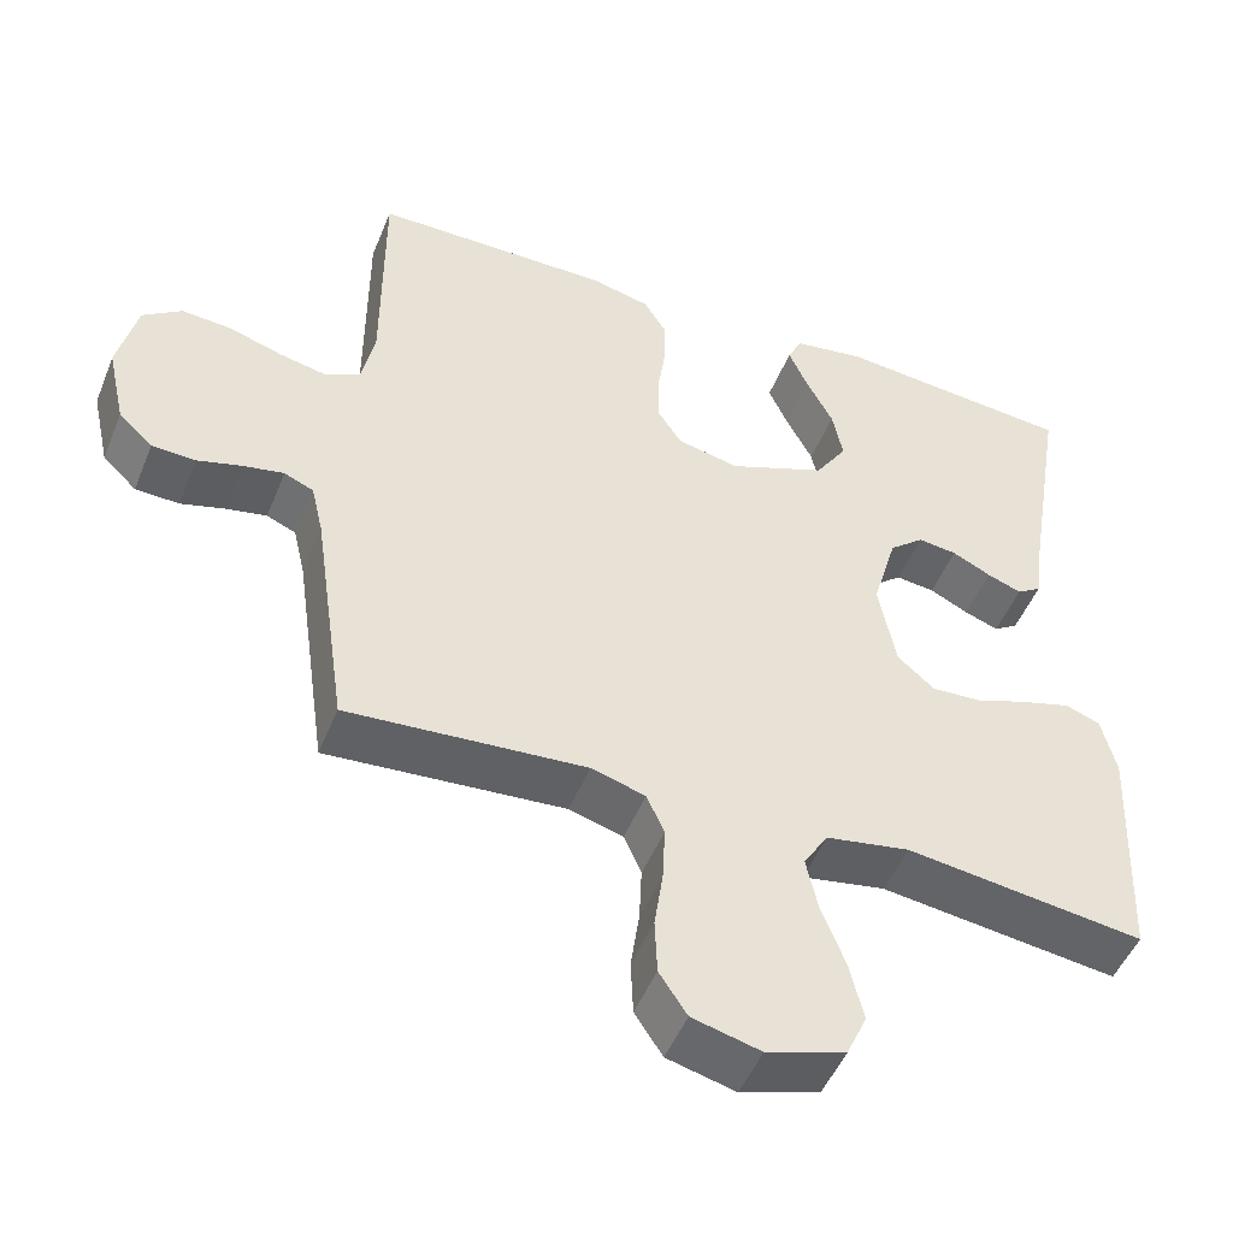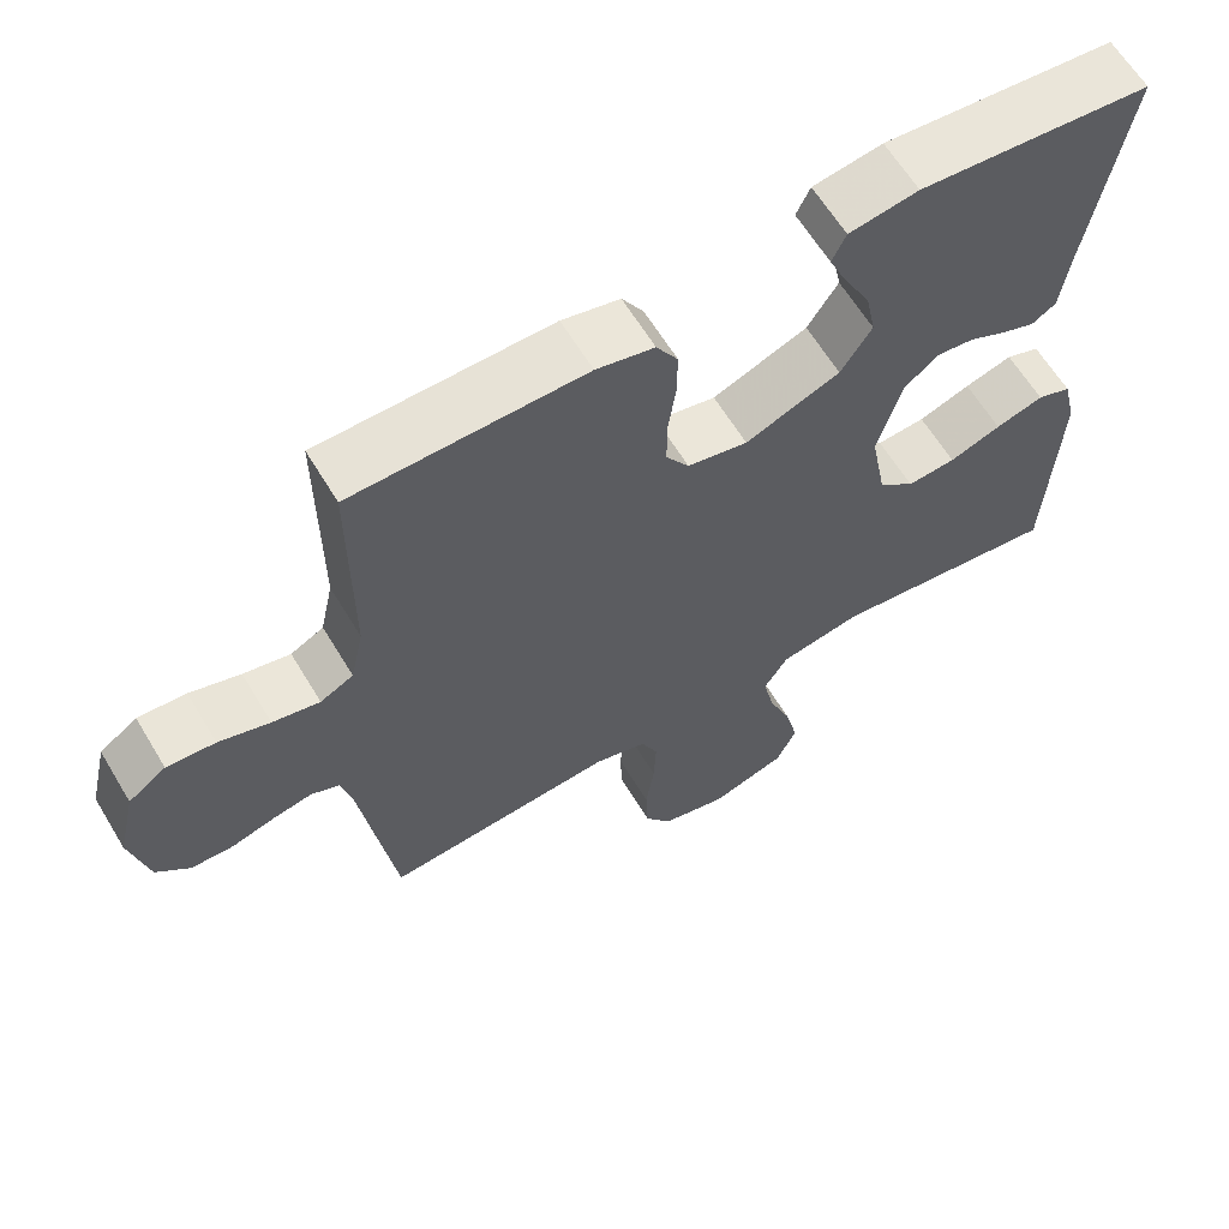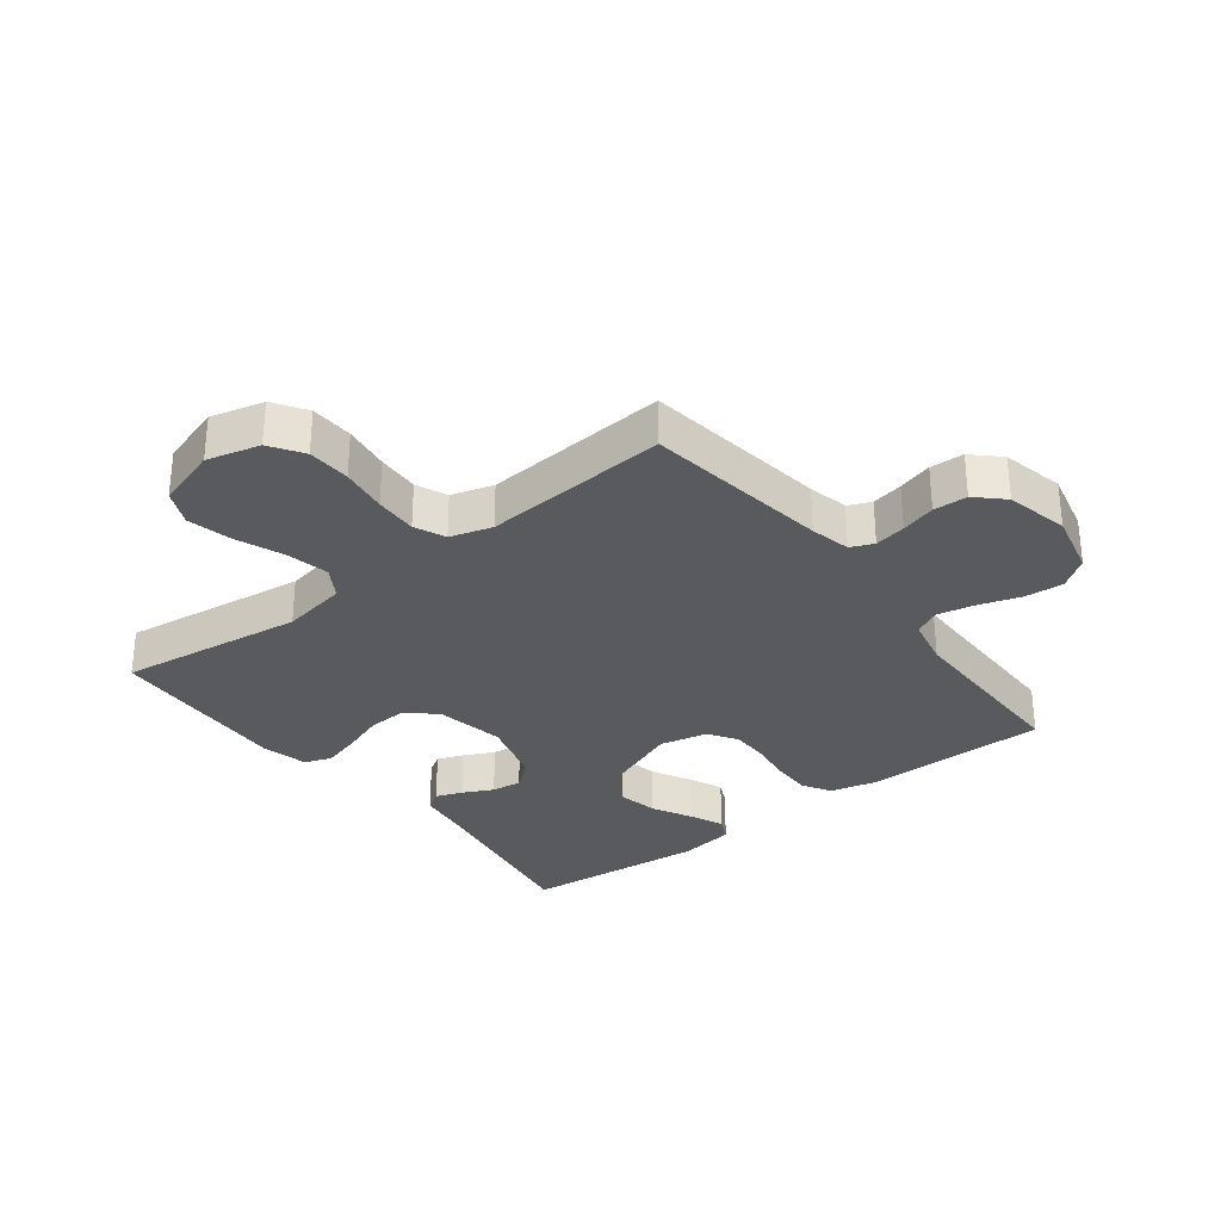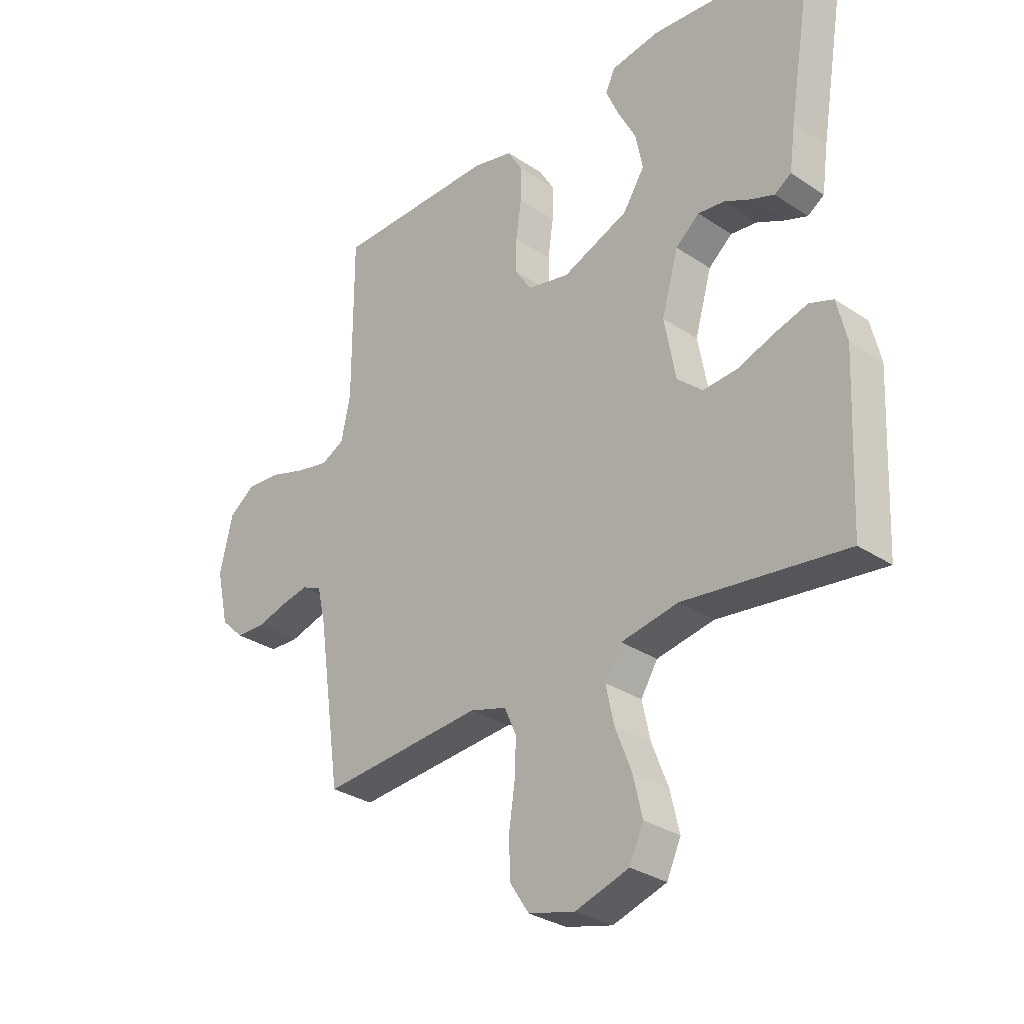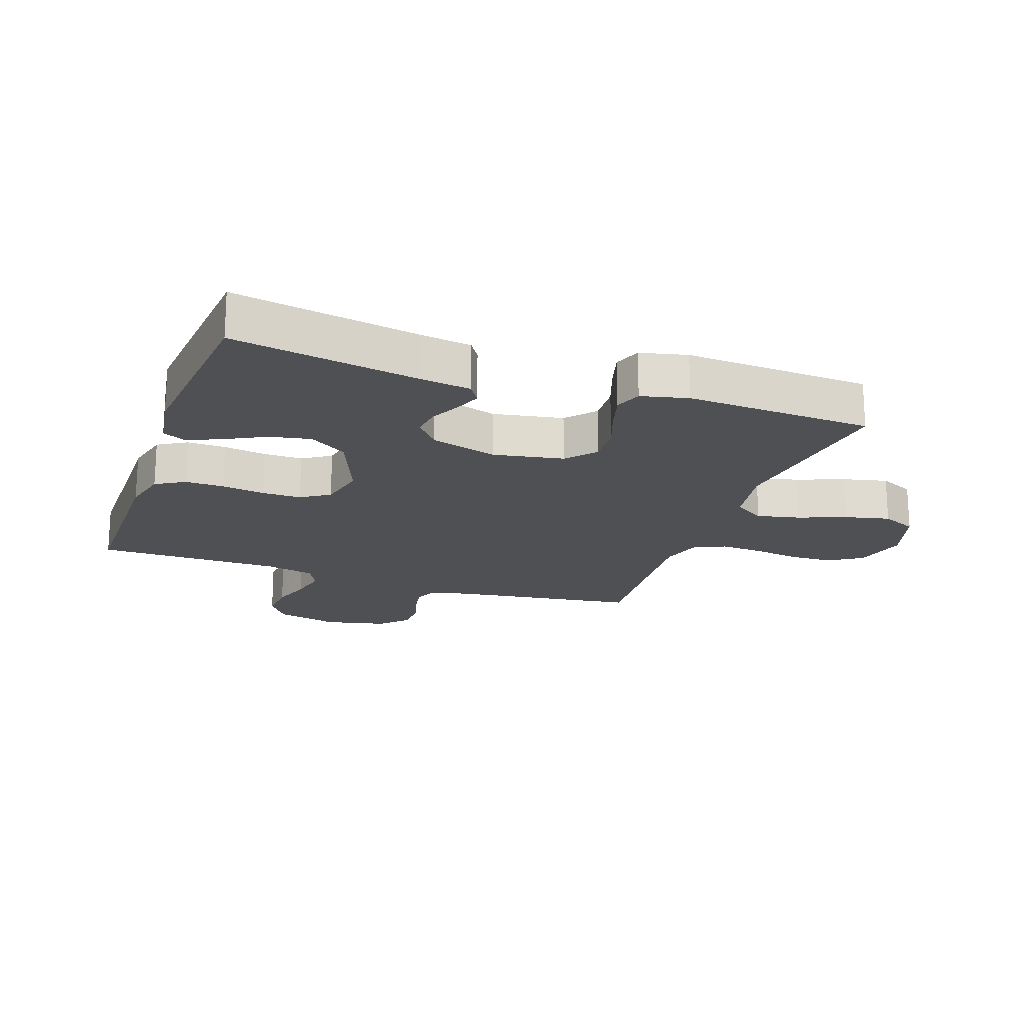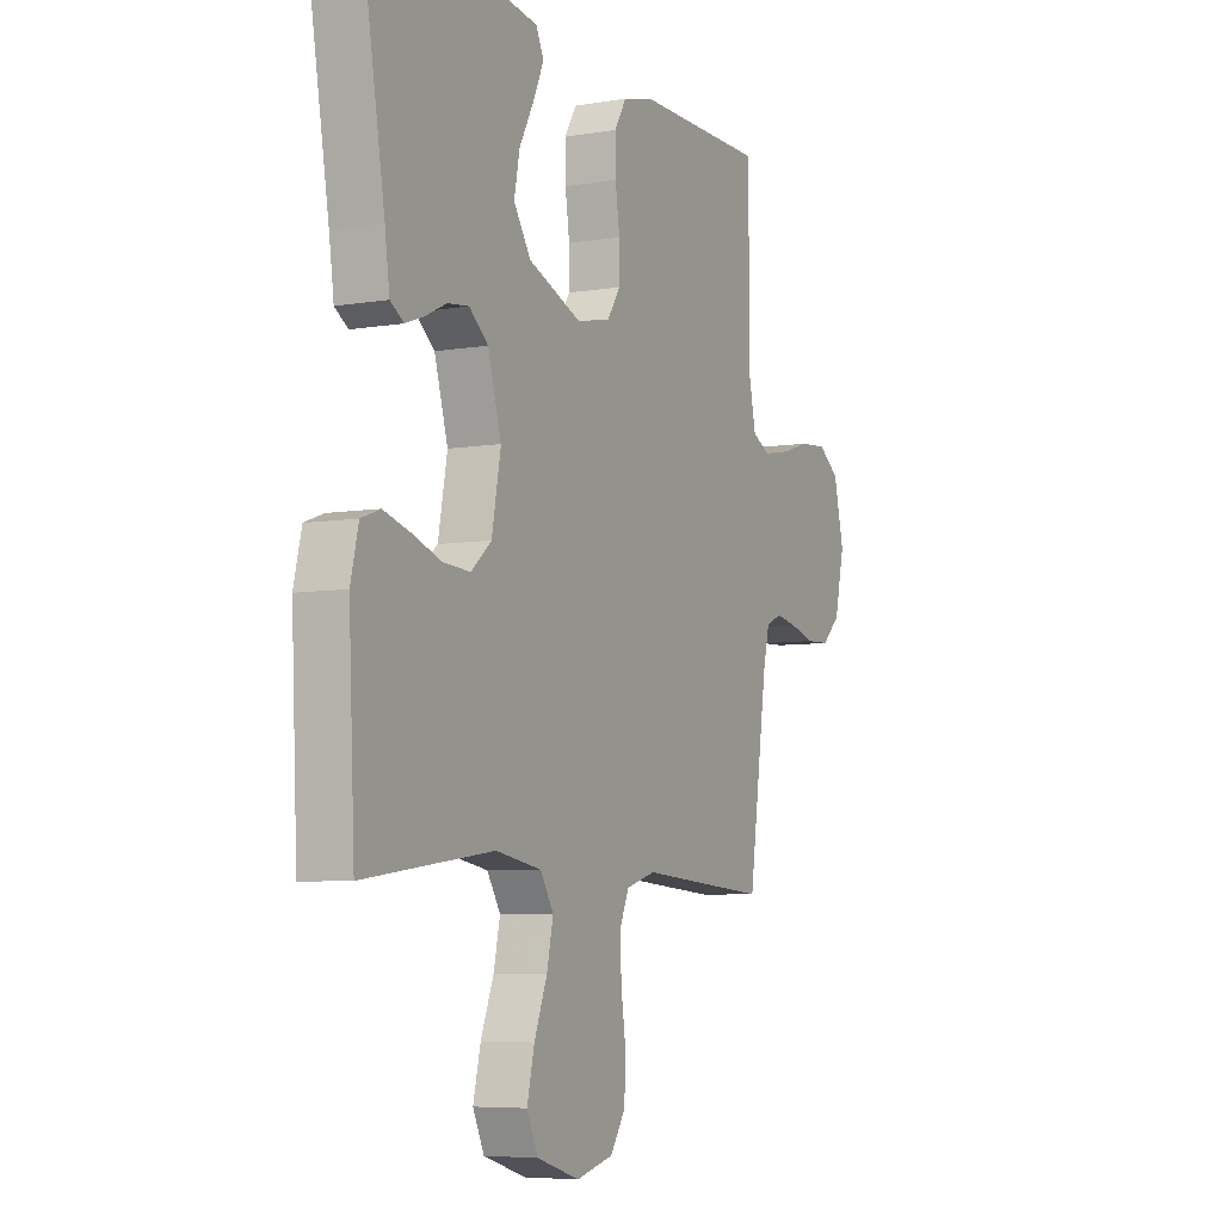
<metadata>
{"format":"obj","ext":"obj","renderer":"f3d","projection":"perspective","resolution":1024,"background":"white","views":[{"elev":-49.4,"azim":-21.6,"up":"+Z"},{"elev":62.9,"azim":-31.1,"up":"+Z"},{"elev":-30.9,"azim":-142.4,"up":"+Y"},{"elev":-30.8,"azim":46.3,"up":"+Z"},{"elev":-19.2,"azim":70.5,"up":"+Y"},{"elev":-6.3,"azim":116.8,"up":"+Z"}]}
</metadata>
<code>
v 0.5 0.07 0.5
v 0.45 0.07 0.2
v 0.439 0.07 0.119
v 0.408 0.07 0.099
v 0.365 0.07 0.115
v 0.316 0.07 0.139
v 0.267 0.07 0.145
v 0.223 0.07 0.108
v 0.192 0.07 0
v 0.213 0.07 -0.113
v 0.26 0.07 -0.154
v 0.323 0.07 -0.15
v 0.39 0.07 -0.126
v 0.452 0.07 -0.108
v 0.496 0.07 -0.124
v 0.514 0.07 -0.2
v 0.5 0.07 -0.5
v 0.2 0.07 -0.461
v 0.094 0.07 -0.48
v 0.063 0.07 -0.53
v 0.078 0.07 -0.599
v 0.108 0.07 -0.676
v 0.125 0.07 -0.749
v 0.099 0.07 -0.806
v 0 0.07 -0.837
v -0.086 0.07 -0.815
v -0.121 0.07 -0.762
v -0.124 0.07 -0.692
v -0.113 0.07 -0.616
v -0.11 0.07 -0.547
v -0.132 0.07 -0.497
v -0.2 0.07 -0.477
v -0.5 0.07 -0.5
v -0.543 0.07 -0.2
v -0.558 0.07 -0.135
v -0.595 0.07 -0.119
v -0.646 0.07 -0.129
v -0.702 0.07 -0.145
v -0.757 0.07 -0.143
v -0.8 0.07 -0.102
v -0.823 0.07 0
v -0.799 0.07 0.102
v -0.75 0.07 0.137
v -0.687 0.07 0.132
v -0.621 0.07 0.111
v -0.56 0.07 0.098
v -0.517 0.07 0.12
v -0.5 0.07 0.2
v -0.5 0.07 0.5
v -0.2 0.07 0.502
v -0.125 0.07 0.484
v -0.097 0.07 0.437
v -0.098 0.07 0.374
v -0.108 0.07 0.304
v -0.108 0.07 0.241
v -0.078 0.07 0.195
v 0 0.07 0.178
v 0.123 0.07 0.227
v 0.163 0.07 0.289
v 0.15 0.07 0.355
v 0.116 0.07 0.42
v 0.092 0.07 0.475
v 0.11 0.07 0.513
v 0.2 0.07 0.527
v 0.5 0 0.5
v 0.45 0 0.2
v 0.439 0 0.119
v 0.408 0 0.099
v 0.365 0 0.115
v 0.316 0 0.139
v 0.267 0 0.145
v 0.223 0 0.108
v 0.192 0 0
v 0.213 0 -0.113
v 0.26 0 -0.154
v 0.323 0 -0.15
v 0.39 0 -0.126
v 0.452 0 -0.108
v 0.496 0 -0.124
v 0.514 0 -0.2
v 0.5 0 -0.5
v 0.2 0 -0.461
v 0.094 0 -0.48
v 0.063 0 -0.53
v 0.078 0 -0.599
v 0.108 0 -0.676
v 0.125 0 -0.749
v 0.099 0 -0.806
v 0 0 -0.837
v -0.086 0 -0.815
v -0.121 0 -0.762
v -0.124 0 -0.692
v -0.113 0 -0.616
v -0.11 0 -0.547
v -0.132 0 -0.497
v -0.2 0 -0.477
v -0.5 0 -0.5
v -0.543 0 -0.2
v -0.558 0 -0.135
v -0.595 0 -0.119
v -0.646 0 -0.129
v -0.702 0 -0.145
v -0.757 0 -0.143
v -0.8 0 -0.102
v -0.823 0 0
v -0.799 0 0.102
v -0.75 0 0.137
v -0.687 0 0.132
v -0.621 0 0.111
v -0.56 0 0.098
v -0.517 0 0.12
v -0.5 0 0.2
v -0.5 0 0.5
v -0.2 0 0.502
v -0.125 0 0.484
v -0.097 0 0.437
v -0.098 0 0.374
v -0.108 0 0.304
v -0.108 0 0.241
v -0.078 0 0.195
v 0 0 0.178
v 0.123 0 0.227
v 0.163 0 0.289
v 0.15 0 0.355
v 0.116 0 0.42
v 0.092 0 0.475
v 0.11 0 0.513
v 0.2 0 0.527
f 64 1 2
f 63 64 2
f 62 63 2
f 61 62 2
f 60 61 2
f 4 5 6
f 3 4 6
f 2 3 6
f 60 2 6
f 59 60 6
f 58 59 6 7
f 57 58 7 8
f 56 57 8 9
f 52 53 54
f 51 52 54
f 50 51 54
f 49 50 54
f 48 49 54
f 47 48 54 55
f 46 47 55 56
f 43 44 45
f 42 43 45
f 41 42 45
f 40 41 45
f 39 40 45
f 38 39 45
f 37 38 45
f 36 37 45 46
f 56 9 10
f 46 56 10
f 36 46 10
f 35 36 10
f 32 33 34
f 35 10 11
f 34 35 11
f 32 34 11
f 31 32 11
f 27 28 29
f 26 27 29
f 25 26 29
f 24 25 29
f 23 24 29
f 22 23 29
f 21 22 29
f 20 21 29 30
f 30 31 11
f 20 30 11
f 19 20 11
f 16 17 18
f 15 16 18
f 14 15 18
f 13 14 18
f 12 13 18
f 11 12 18 19
f 66 65 128
f 66 128 127
f 66 127 126
f 66 126 125
f 66 125 124
f 70 69 68
f 70 68 67
f 70 67 66
f 70 66 124
f 70 124 123
f 71 70 123 122
f 72 71 122 121
f 73 72 121 120
f 118 117 116
f 118 116 115
f 118 115 114
f 118 114 113
f 118 113 112
f 119 118 112 111
f 120 119 111 110
f 109 108 107
f 109 107 106
f 109 106 105
f 109 105 104
f 109 104 103
f 109 103 102
f 109 102 101
f 110 109 101 100
f 74 73 120
f 74 120 110
f 74 110 100
f 74 100 99
f 98 97 96
f 75 74 99
f 75 99 98
f 75 98 96
f 75 96 95
f 93 92 91
f 93 91 90
f 93 90 89
f 93 89 88
f 93 88 87
f 93 87 86
f 93 86 85
f 94 93 85 84
f 75 95 94
f 75 94 84
f 75 84 83
f 82 81 80
f 82 80 79
f 82 79 78
f 82 78 77
f 82 77 76
f 83 82 76 75
f 1 65 66 2
f 2 66 67 3
f 3 67 68 4
f 4 68 69 5
f 5 69 70 6
f 6 70 71 7
f 7 71 72 8
f 8 72 73 9
f 9 73 74 10
f 10 74 75 11
f 11 75 76 12
f 12 76 77 13
f 13 77 78 14
f 14 78 79 15
f 15 79 80 16
f 16 80 81 17
f 17 81 82 18
f 18 82 83 19
f 19 83 84 20
f 20 84 85 21
f 21 85 86 22
f 22 86 87 23
f 23 87 88 24
f 24 88 89 25
f 25 89 90 26
f 26 90 91 27
f 27 91 92 28
f 28 92 93 29
f 29 93 94 30
f 30 94 95 31
f 31 95 96 32
f 32 96 97 33
f 33 97 98 34
f 34 98 99 35
f 35 99 100 36
f 36 100 101 37
f 37 101 102 38
f 38 102 103 39
f 39 103 104 40
f 40 104 105 41
f 41 105 106 42
f 42 106 107 43
f 43 107 108 44
f 44 108 109 45
f 45 109 110 46
f 46 110 111 47
f 47 111 112 48
f 48 112 113 49
f 49 113 114 50
f 50 114 115 51
f 51 115 116 52
f 52 116 117 53
f 53 117 118 54
f 54 118 119 55
f 55 119 120 56
f 56 120 121 57
f 57 121 122 58
f 58 122 123 59
f 59 123 124 60
f 60 124 125 61
f 61 125 126 62
f 62 126 127 63
f 63 127 128 64
f 64 128 65 1

</code>
